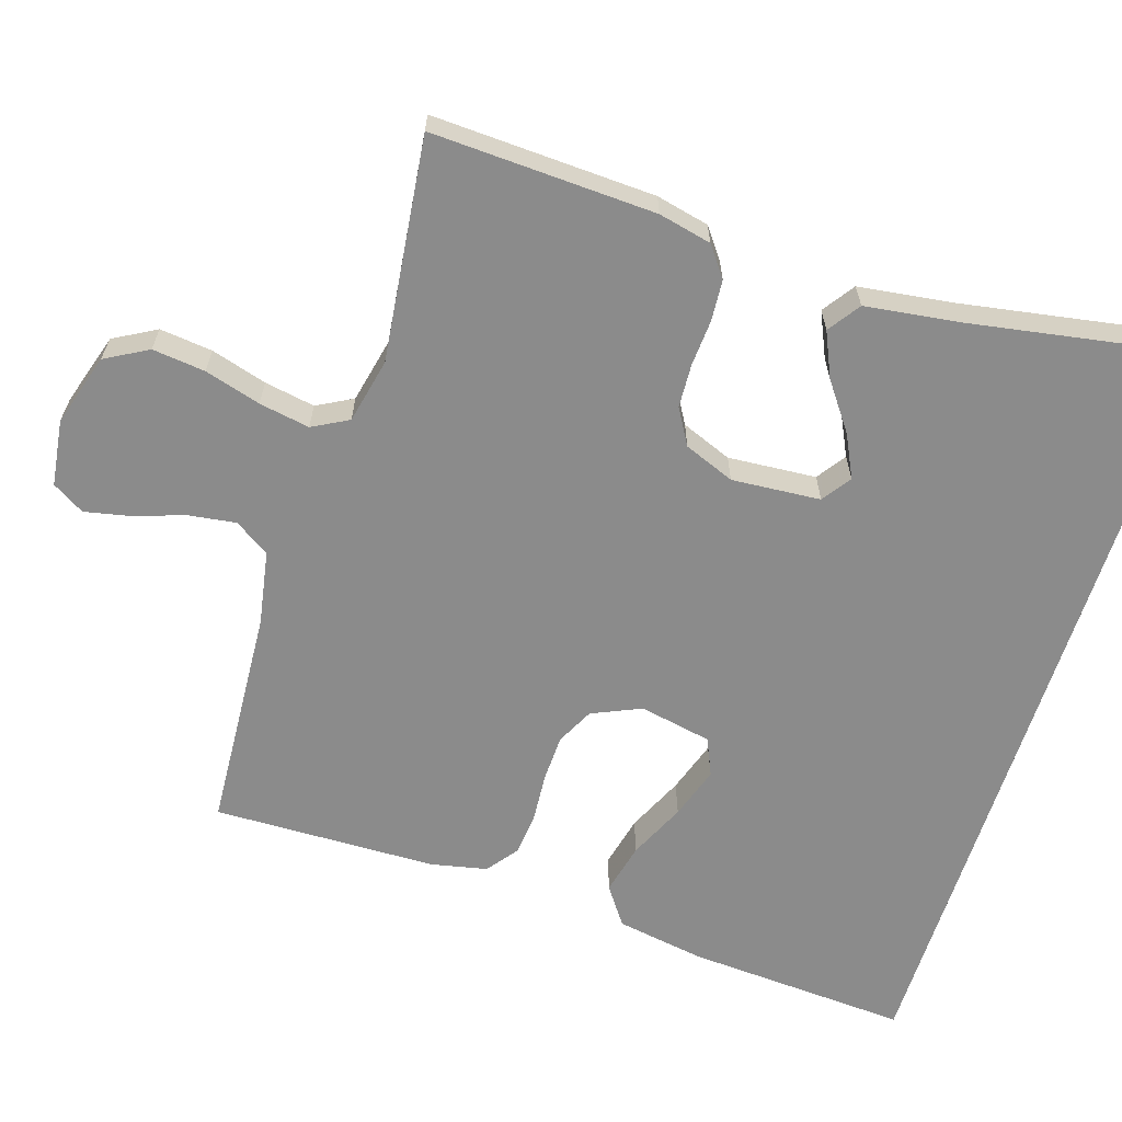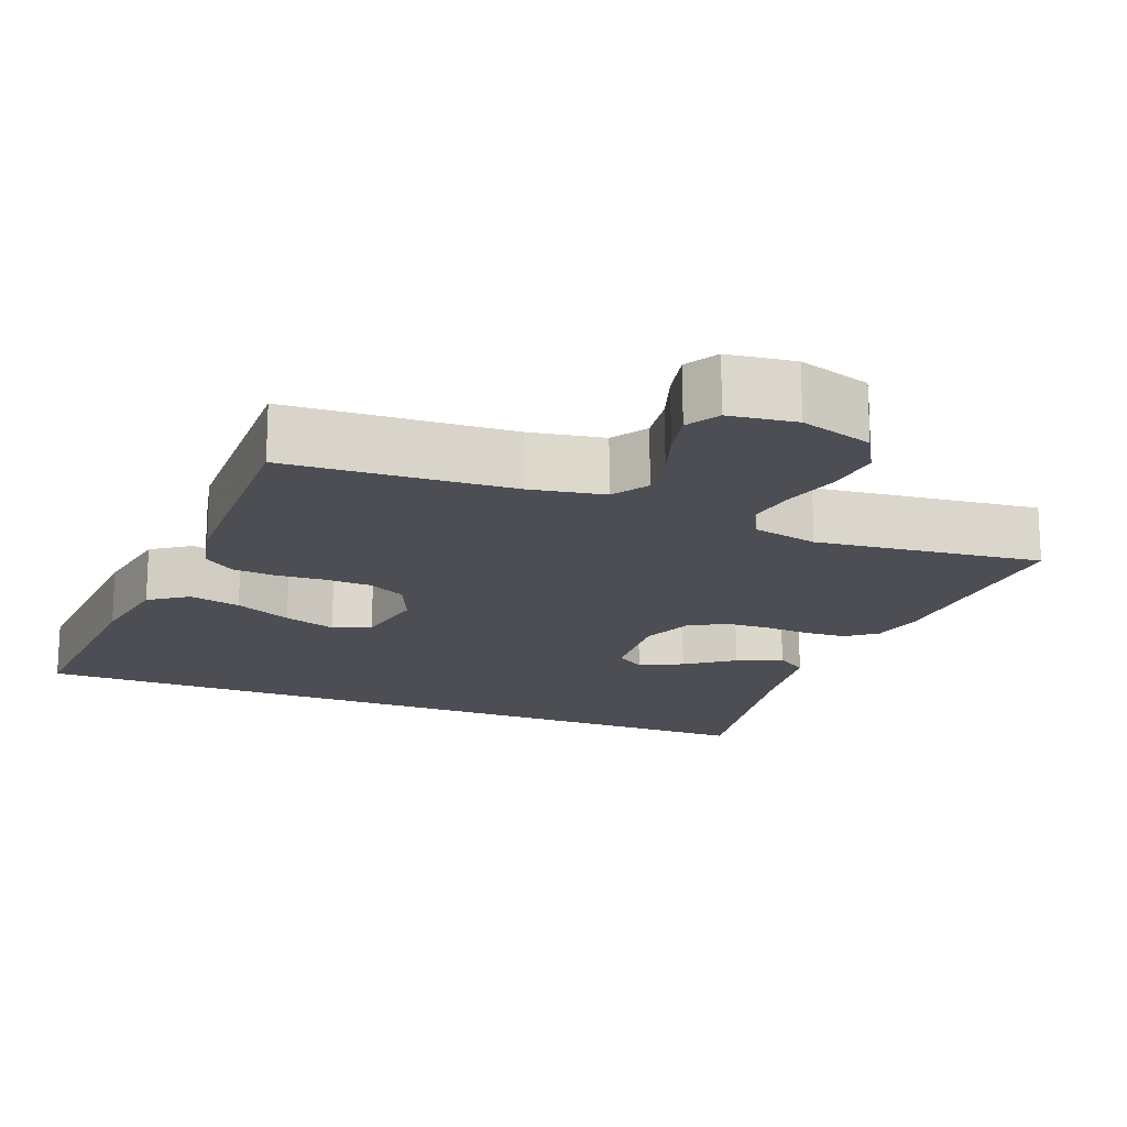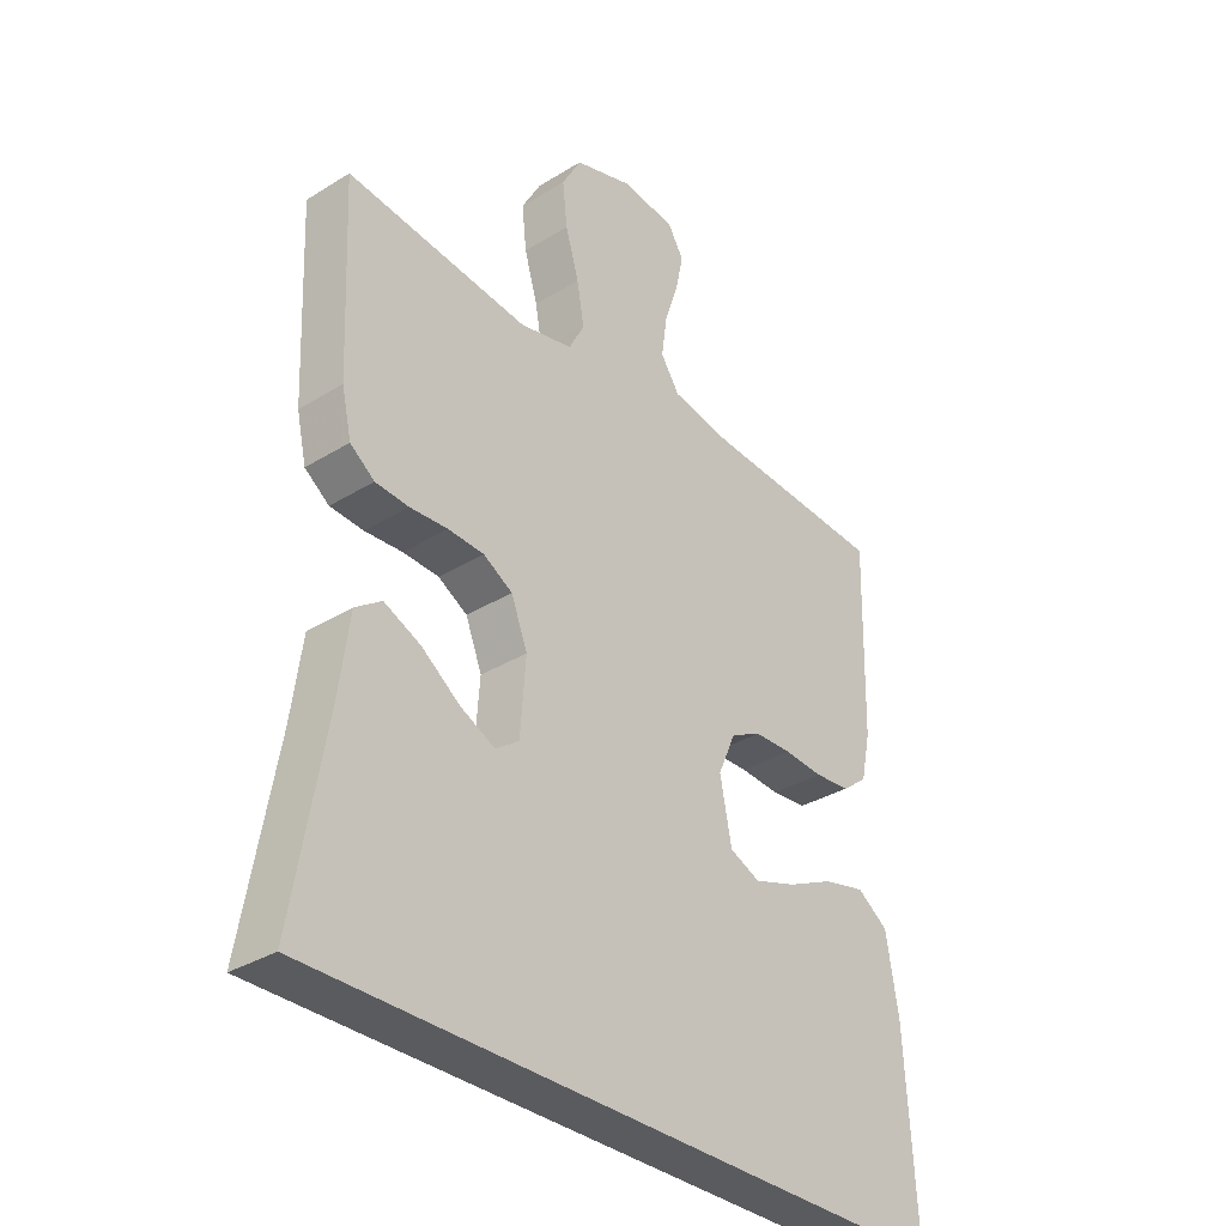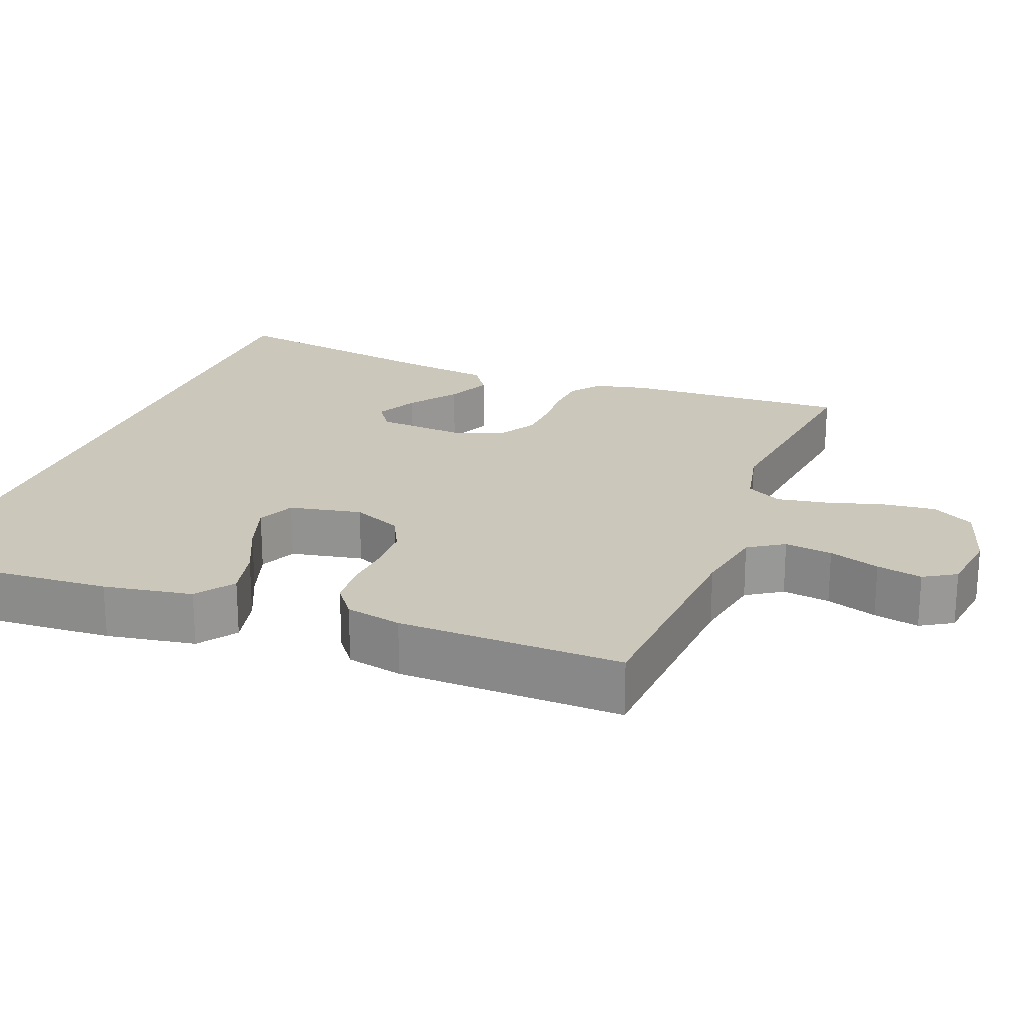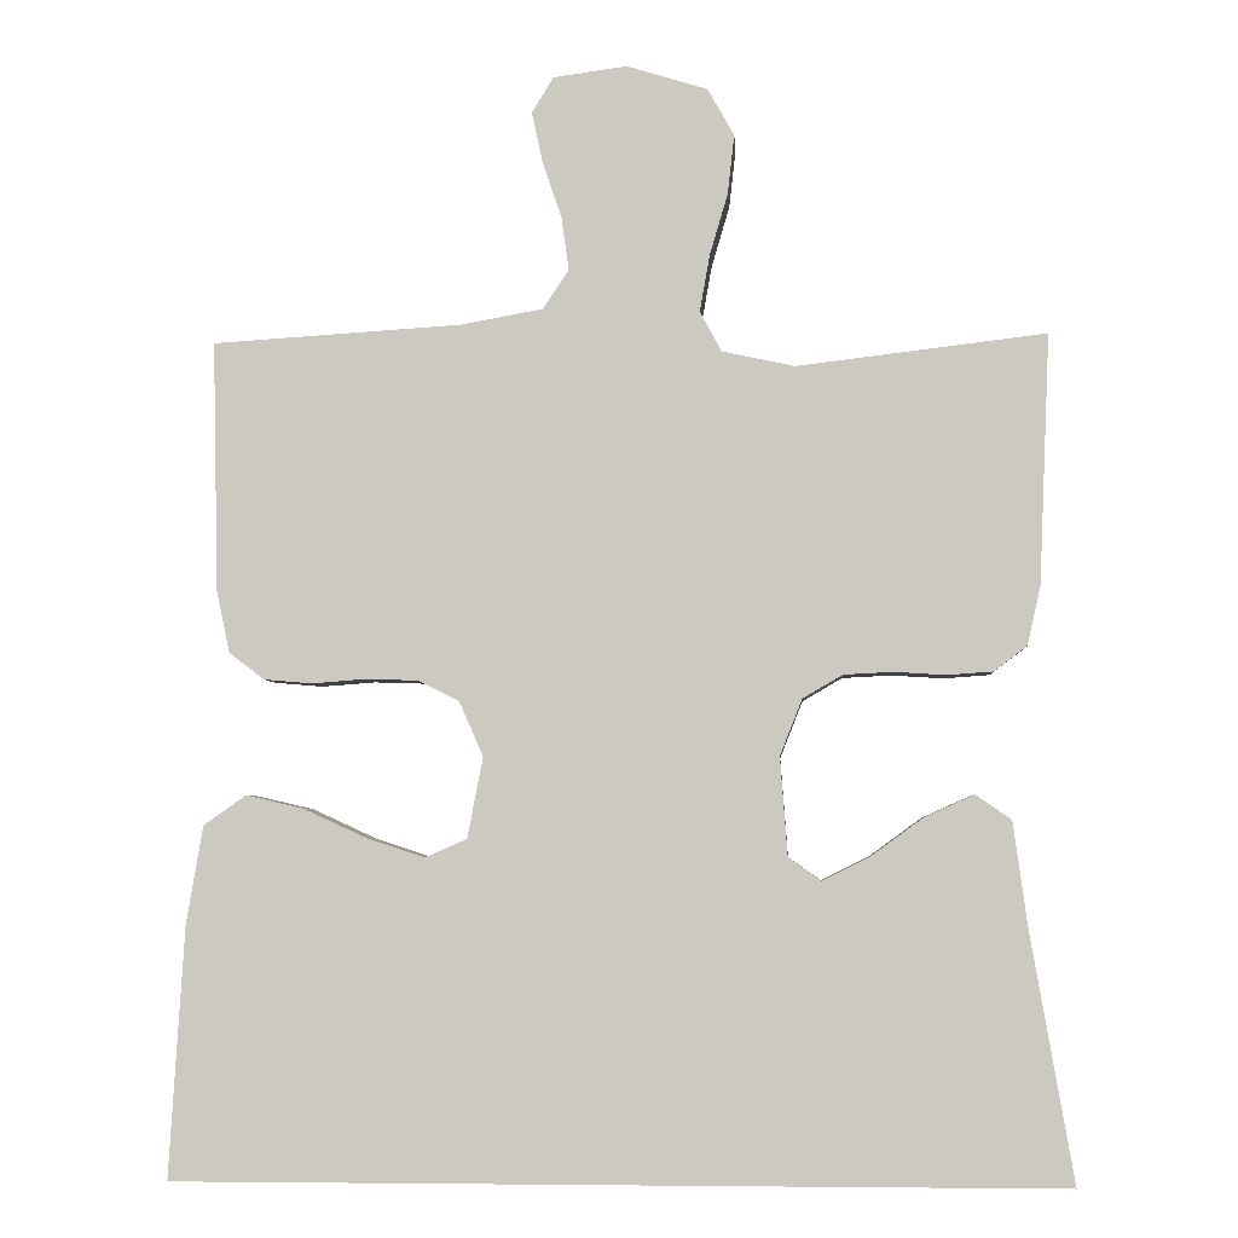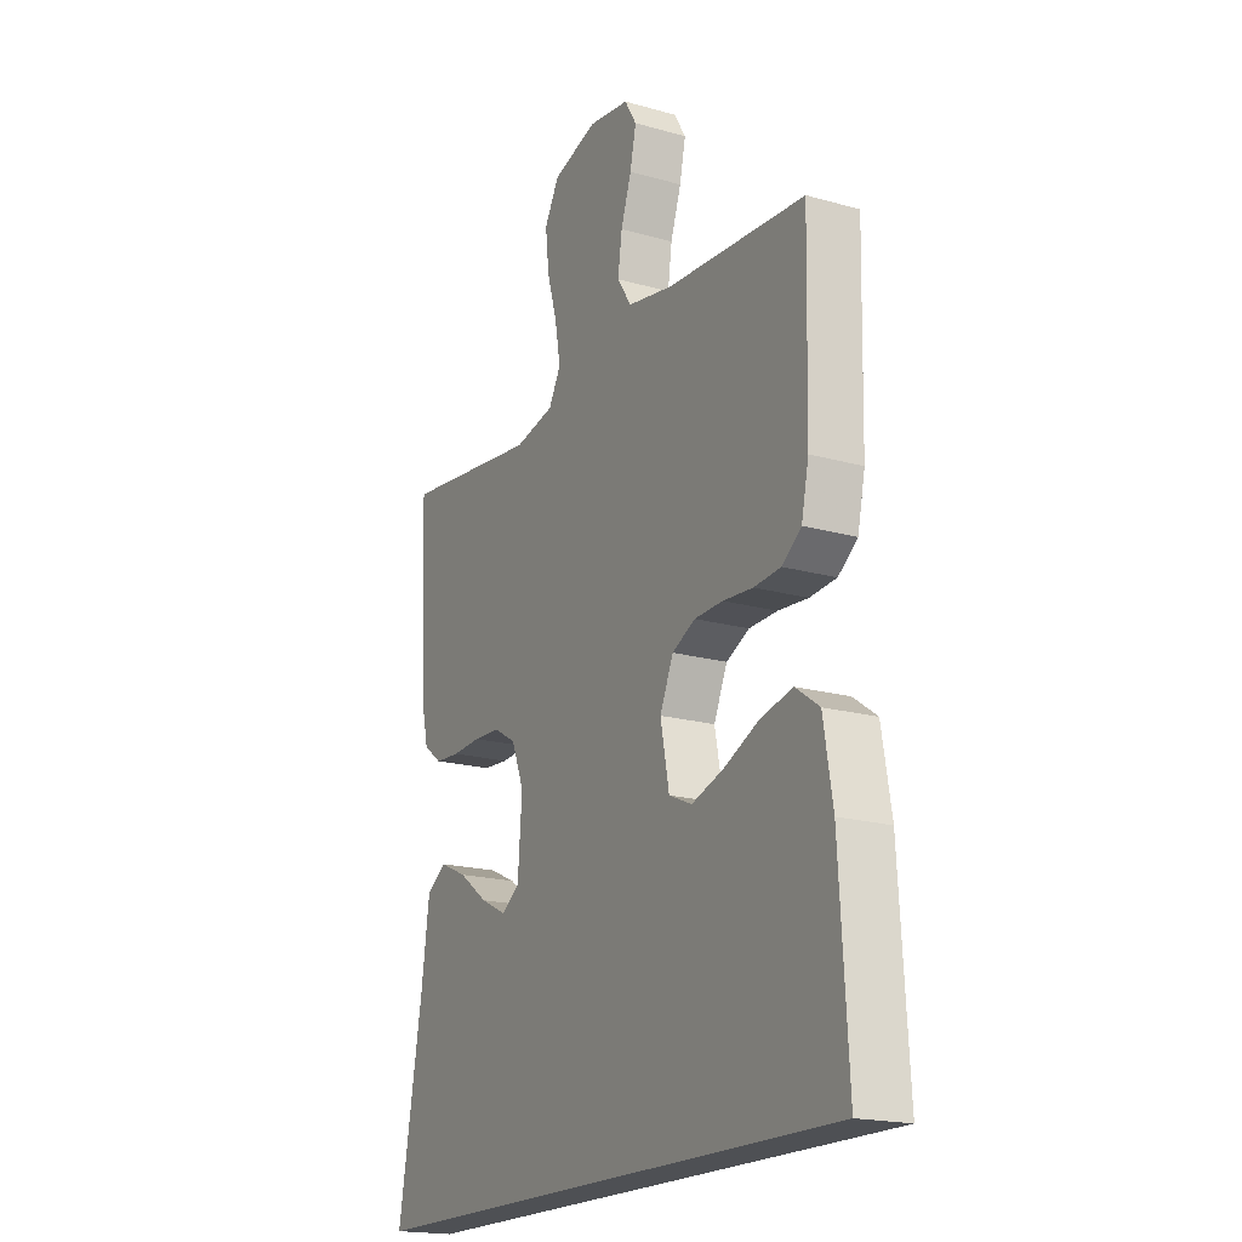
<metadata>
{"format":"obj","ext":"obj","renderer":"f3d","projection":"perspective","resolution":1024,"background":"white","views":[{"elev":-63.8,"azim":72.3,"up":"+Y"},{"elev":-17.4,"azim":-21.5,"up":"+Y"},{"elev":-33.4,"azim":130.2,"up":"+Z"},{"elev":21.7,"azim":-68.9,"up":"+Y"},{"elev":-4.6,"azim":3.8,"up":"+Z"},{"elev":-18.9,"azim":-118.2,"up":"+Z"}]}
</metadata>
<code>
v -0.544 0.07 -0.5
v -0.526 0.07 -0.2
v -0.506 0.07 -0.081
v -0.455 0.07 -0.045
v -0.386 0.07 -0.061
v -0.31 0.07 -0.096
v -0.24 0.07 -0.119
v -0.19 0.07 -0.097
v -0.171 0.07 0
v -0.2 0.07 0.066
v -0.25 0.07 0.091
v -0.312 0.07 0.093
v -0.377 0.07 0.088
v -0.435 0.07 0.093
v -0.477 0.07 0.125
v -0.493 0.07 0.2
v -0.5 0.07 0.5
v -0.2 0.07 0.519
v -0.101 0.07 0.537
v -0.07 0.07 0.584
v -0.079 0.07 0.648
v -0.102 0.07 0.716
v -0.115 0.07 0.777
v -0.089 0.07 0.82
v 0 0.07 0.832
v 0.097 0.07 0.802
v 0.129 0.07 0.745
v 0.121 0.07 0.674
v 0.099 0.07 0.599
v 0.087 0.07 0.531
v 0.113 0.07 0.483
v 0.2 0.07 0.464
v 0.5 0.07 0.5
v 0.487 0.07 0.2
v 0.471 0.07 0.129
v 0.431 0.07 0.099
v 0.376 0.07 0.095
v 0.314 0.07 0.099
v 0.255 0.07 0.096
v 0.207 0.07 0.068
v 0.18 0.07 0
v 0.189 0.07 -0.119
v 0.228 0.07 -0.146
v 0.285 0.07 -0.118
v 0.348 0.07 -0.072
v 0.408 0.07 -0.045
v 0.451 0.07 -0.075
v 0.468 0.07 -0.2
v 0.52 0.07 -0.5
v -0.544 0 -0.5
v -0.526 0 -0.2
v -0.506 0 -0.081
v -0.455 0 -0.045
v -0.386 0 -0.061
v -0.31 0 -0.096
v -0.24 0 -0.119
v -0.19 0 -0.097
v -0.171 0 0
v -0.2 0 0.066
v -0.25 0 0.091
v -0.312 0 0.093
v -0.377 0 0.088
v -0.435 0 0.093
v -0.477 0 0.125
v -0.493 0 0.2
v -0.5 0 0.5
v -0.2 0 0.519
v -0.101 0 0.537
v -0.07 0 0.584
v -0.079 0 0.648
v -0.102 0 0.716
v -0.115 0 0.777
v -0.089 0 0.82
v 0 0 0.832
v 0.097 0 0.802
v 0.129 0 0.745
v 0.121 0 0.674
v 0.099 0 0.599
v 0.087 0 0.531
v 0.113 0 0.483
v 0.2 0 0.464
v 0.5 0 0.5
v 0.487 0 0.2
v 0.471 0 0.129
v 0.431 0 0.099
v 0.376 0 0.095
v 0.314 0 0.099
v 0.255 0 0.096
v 0.207 0 0.068
v 0.18 0 0
v 0.189 0 -0.119
v 0.228 0 -0.146
v 0.285 0 -0.118
v 0.348 0 -0.072
v 0.408 0 -0.045
v 0.451 0 -0.075
v 0.468 0 -0.2
v 0.52 0 -0.5
f 48 49 1 2
f 46 47 48
f 45 46 48
f 44 45 48
f 43 44 48
f 43 48 2
f 42 43 2
f 41 42 2
f 36 37 38
f 35 36 38
f 34 35 38
f 33 34 38
f 32 33 38
f 31 32 38 39
f 30 31 39 40
f 27 28 29
f 26 27 29
f 25 26 29
f 24 25 29
f 23 24 29
f 22 23 29
f 21 22 29
f 20 21 29 30
f 30 40 41
f 20 30 41
f 19 20 41
f 16 17 18
f 15 16 18
f 14 15 18
f 13 14 18
f 12 13 18
f 11 12 18 19
f 4 5 6
f 3 4 6
f 2 3 6
f 2 6 7
f 10 11 19 41
f 9 10 41
f 8 9 41
f 7 8 41
f 41 7 2
f 51 50 98 97
f 97 96 95
f 97 95 94
f 97 94 93
f 97 93 92
f 51 97 92
f 51 92 91
f 51 91 90
f 87 86 85
f 87 85 84
f 87 84 83
f 87 83 82
f 87 82 81
f 88 87 81 80
f 89 88 80 79
f 78 77 76
f 78 76 75
f 78 75 74
f 78 74 73
f 78 73 72
f 78 72 71
f 78 71 70
f 79 78 70 69
f 90 89 79
f 90 79 69
f 90 69 68
f 67 66 65
f 67 65 64
f 67 64 63
f 67 63 62
f 67 62 61
f 68 67 61 60
f 55 54 53
f 55 53 52
f 55 52 51
f 56 55 51
f 90 68 60 59
f 90 59 58
f 90 58 57
f 90 57 56
f 51 56 90
f 1 50 51 2
f 2 51 52 3
f 3 52 53 4
f 4 53 54 5
f 5 54 55 6
f 6 55 56 7
f 7 56 57 8
f 8 57 58 9
f 9 58 59 10
f 10 59 60 11
f 11 60 61 12
f 12 61 62 13
f 13 62 63 14
f 14 63 64 15
f 15 64 65 16
f 16 65 66 17
f 17 66 67 18
f 18 67 68 19
f 19 68 69 20
f 20 69 70 21
f 21 70 71 22
f 22 71 72 23
f 23 72 73 24
f 24 73 74 25
f 25 74 75 26
f 26 75 76 27
f 27 76 77 28
f 28 77 78 29
f 29 78 79 30
f 30 79 80 31
f 31 80 81 32
f 32 81 82 33
f 33 82 83 34
f 34 83 84 35
f 35 84 85 36
f 36 85 86 37
f 37 86 87 38
f 38 87 88 39
f 39 88 89 40
f 40 89 90 41
f 41 90 91 42
f 42 91 92 43
f 43 92 93 44
f 44 93 94 45
f 45 94 95 46
f 46 95 96 47
f 47 96 97 48
f 48 97 98 49
f 49 98 50 1

</code>
